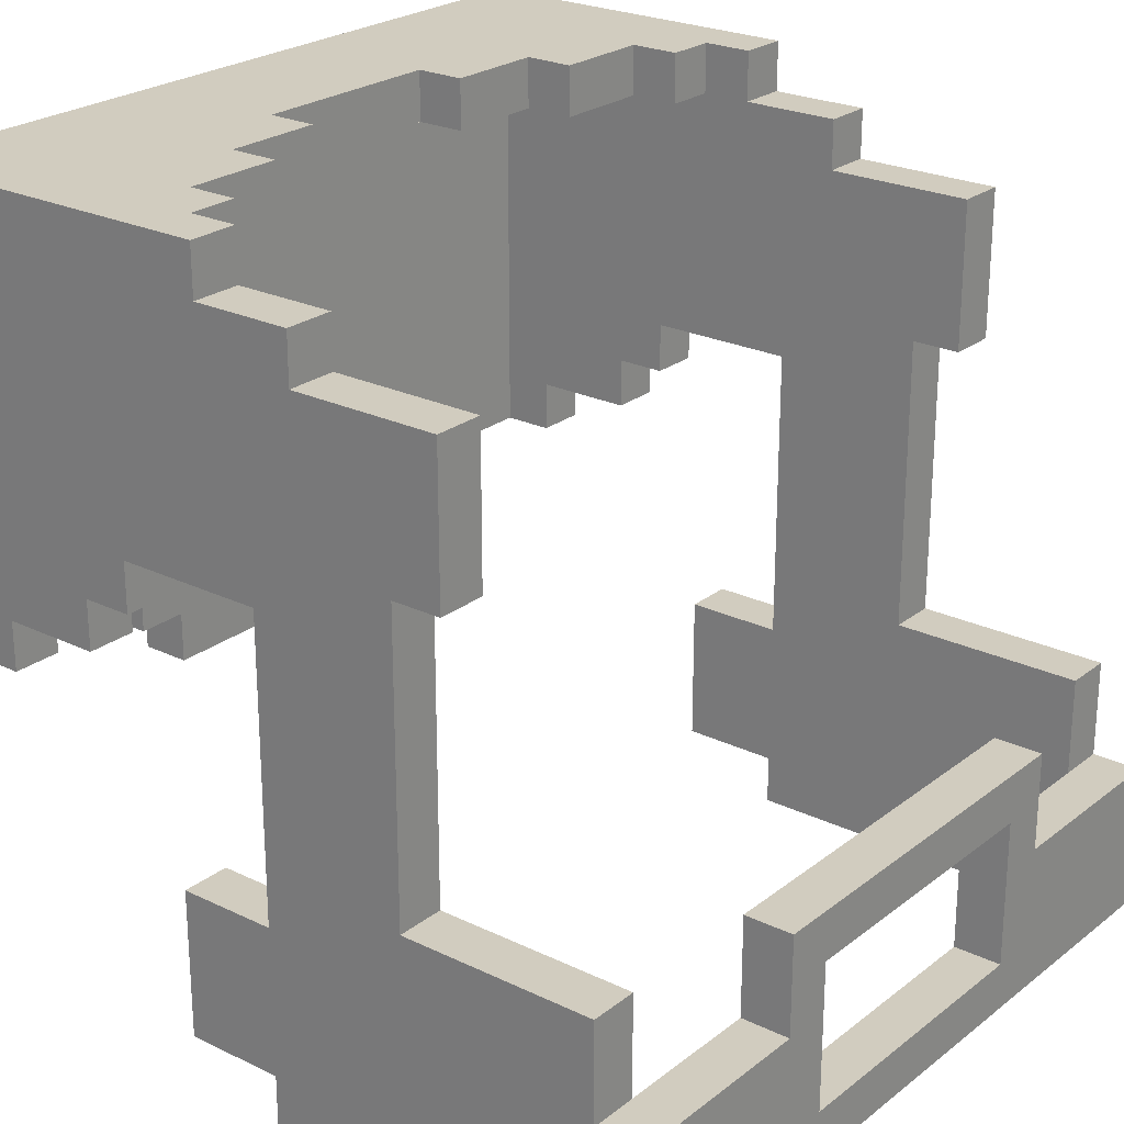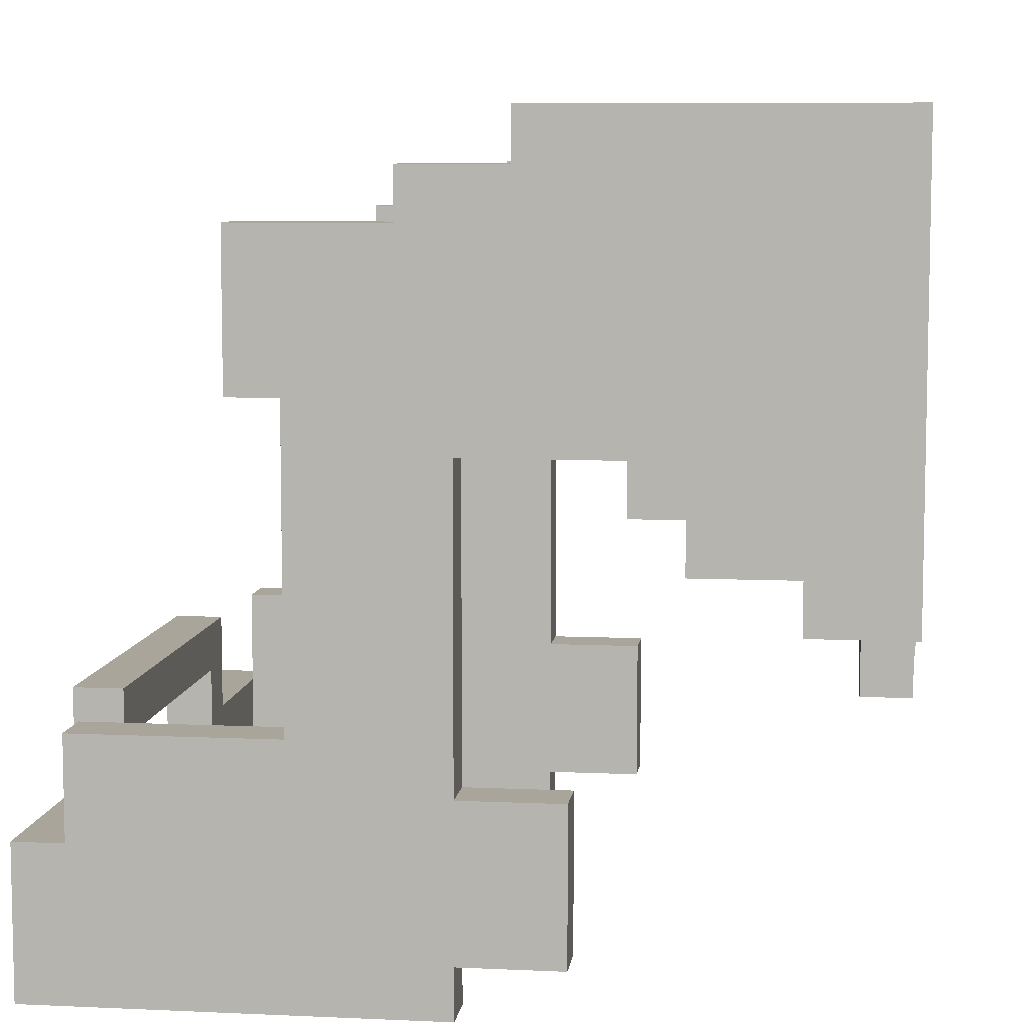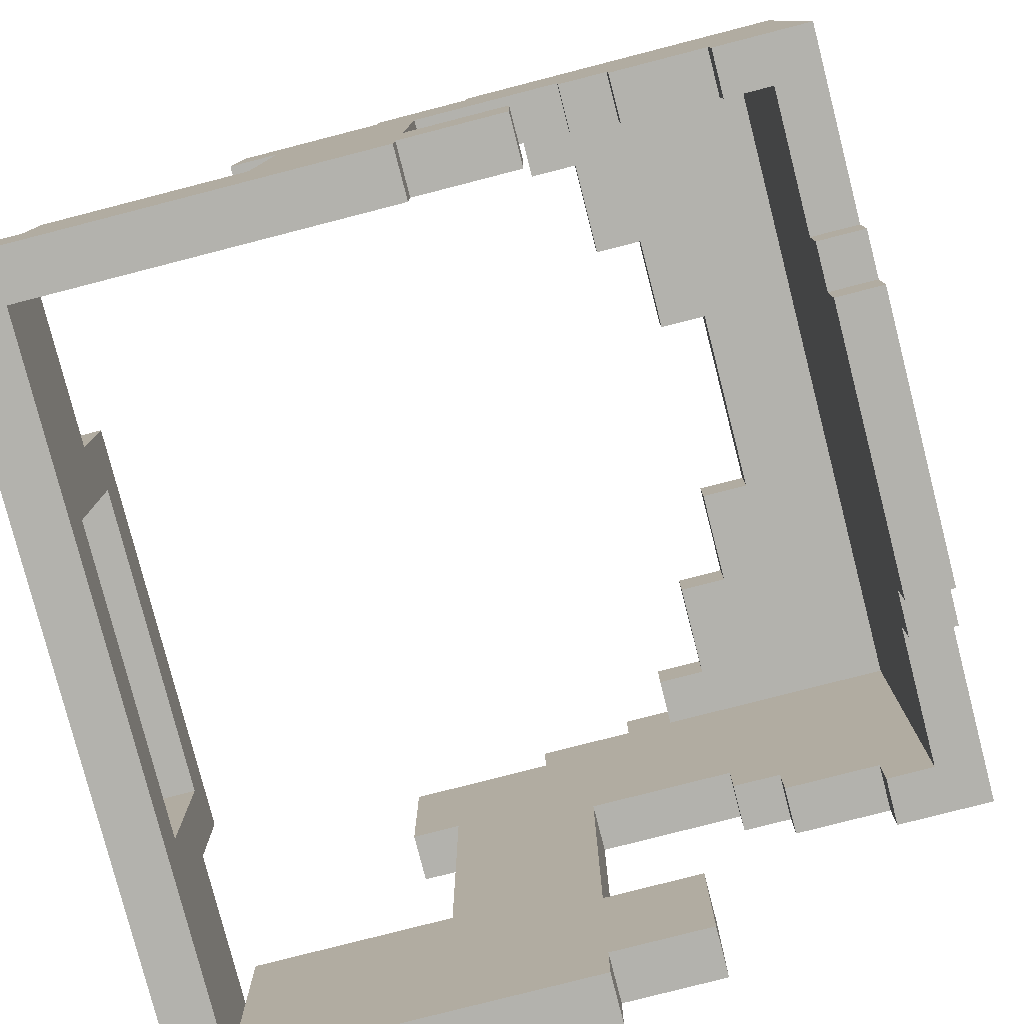
<metadata>
{"format":"obj","ext":"obj","renderer":"f3d","projection":"perspective","resolution":1024,"background":"white","views":[{"elev":24.2,"azim":-51.5,"up":"+Y"},{"elev":7.7,"azim":97.3,"up":"+Y"},{"elev":-79.4,"azim":104.4,"up":"+Y"}]}
</metadata>
<code>
v -0.4 0 0.4
v -0.4 0 -0
v -0.4 0.05 -0
v -0.4 0.05 -0.1
v -0.4 0.15 0.4
v -0.4 0.15 0.35
v -0.4 0.2 -0
v -0.4 0.2 -0.1
v -0.4 0.25 0.35
v -0.4 0.25 0.15
v -0.4 0.35 -0.3
v -0.4 0.35 -0.4
v -0.4 0.4 -0.2
v -0.4 0.4 -0.3
v -0.4 0.45 -0.15
v -0.4 0.45 -0.2
v -0.4 0.5 -0
v -0.4 0.5 -0.15
v -0.4 0.55 0.2
v -0.4 0.55 0.15
v -0.4 0.7 0.2
v -0.4 0.7 0.05
v -0.4 0.75 0.05
v -0.4 0.75 -0.05
v -0.4 0.8 -0.05
v -0.4 0.8 -0.4
v -0.2 0.15 0.4
v -0.2 0.15 0.35
v -0.2 0.25 0.4
v -0.2 0.25 0.35
v -0.2 0.3 -0.35
v -0.2 0.3 -0.4
v -0.2 0.35 -0.35
v -0.2 0.35 -0.4
v -0.15 0.25 -0.35
v -0.15 0.25 -0.4
v -0.15 0.3 -0.35
v -0.15 0.3 -0.4
v 0.1 0.75 -0.2
v 0.1 0.75 -0.25
v 0.1 0.8 -0.2
v 0.1 0.8 -0.25
v 0.15 0.05 0.4
v 0.15 0.05 0.35
v 0.15 0.2 0.4
v 0.15 0.2 0.35
v 0.2 0.75 -0.15
v 0.2 0.75 -0.2
v 0.2 0.8 -0.15
v 0.2 0.8 -0.2
v 0.3 0.75 -0.1
v 0.3 0.75 -0.15
v 0.3 0.8 -0.1
v 0.3 0.8 -0.15
v 0.35 0 0.35
v 0.35 0 -0
v 0.35 0.05 -0
v 0.35 0.05 -0.1
v 0.35 0.15 0.35
v 0.35 0.2 -0
v 0.35 0.2 -0.1
v 0.35 0.25 0.35
v 0.35 0.25 0.15
v 0.35 0.35 -0.3
v 0.35 0.35 -0.35
v 0.35 0.4 -0.2
v 0.35 0.4 -0.3
v 0.35 0.45 -0.15
v 0.35 0.45 -0.2
v 0.35 0.5 -0
v 0.35 0.5 -0.15
v 0.35 0.55 0.2
v 0.35 0.55 0.15
v 0.35 0.7 0.2
v 0.35 0.7 0.05
v 0.35 0.75 0.05
v 0.35 0.75 -0.05
v 0.35 0.75 -0.1
v 0.35 0.75 -0.35
v 0.35 0.8 -0.05
v 0.35 0.8 -0.1
v -0.35 0 0.35
v -0.35 0 -0
v -0.35 0.05 -0
v -0.35 0.05 -0.1
v -0.35 0.15 0.35
v -0.35 0.2 -0
v -0.35 0.2 -0.1
v -0.35 0.25 0.35
v -0.35 0.25 0.15
v -0.35 0.35 -0.3
v -0.35 0.35 -0.35
v -0.35 0.4 -0.2
v -0.35 0.4 -0.3
v -0.35 0.45 -0.15
v -0.35 0.45 -0.2
v -0.35 0.5 -0
v -0.35 0.5 -0.15
v -0.35 0.55 0.2
v -0.35 0.55 0.15
v -0.35 0.7 0.2
v -0.35 0.7 0.05
v -0.35 0.75 0.05
v -0.35 0.75 -0.05
v -0.35 0.75 -0.1
v -0.35 0.75 -0.35
v -0.35 0.8 -0.05
v -0.35 0.8 -0.1
v -0.3 0.75 -0.1
v -0.3 0.75 -0.15
v -0.3 0.8 -0.1
v -0.3 0.8 -0.15
v -0.2 0.75 -0.15
v -0.2 0.75 -0.2
v -0.2 0.8 -0.15
v -0.2 0.8 -0.2
v -0.15 0.05 0.4
v -0.15 0.05 0.35
v -0.15 0.2 0.4
v -0.15 0.2 0.35
v -0.1 0.75 -0.2
v -0.1 0.75 -0.25
v -0.1 0.8 -0.2
v -0.1 0.8 -0.25
v 0.15 0.25 -0.35
v 0.15 0.25 -0.4
v 0.15 0.3 -0.35
v 0.15 0.3 -0.4
v 0.2 0.15 0.4
v 0.2 0.15 0.35
v 0.2 0.25 0.4
v 0.2 0.25 0.35
v 0.2 0.3 -0.35
v 0.2 0.3 -0.4
v 0.2 0.35 -0.35
v 0.2 0.35 -0.4
v 0.4 0 0.4
v 0.4 0 -0
v 0.4 0.05 -0
v 0.4 0.05 -0.1
v 0.4 0.15 0.4
v 0.4 0.15 0.35
v 0.4 0.2 -0
v 0.4 0.2 -0.1
v 0.4 0.25 0.35
v 0.4 0.25 0.15
v 0.4 0.35 -0.3
v 0.4 0.35 -0.4
v 0.4 0.4 -0.2
v 0.4 0.4 -0.3
v 0.4 0.45 -0.15
v 0.4 0.45 -0.2
v 0.4 0.5 -0
v 0.4 0.5 -0.15
v 0.4 0.55 0.2
v 0.4 0.55 0.15
v 0.4 0.7 0.2
v 0.4 0.7 0.05
v 0.4 0.75 0.05
v 0.4 0.75 -0.05
v 0.4 0.8 -0.05
v 0.4 0.8 -0.4
v -0.4 0 0.4
v -0.4 0.15 0.4
v -0.2 0.15 0.4
v -0.2 0.25 0.4
v -0.15 0.05 0.4
v -0.15 0.2 0.4
v 0.15 0.05 0.4
v 0.15 0.2 0.4
v 0.2 0.15 0.4
v 0.2 0.25 0.4
v 0.4 0 0.4
v 0.4 0.15 0.4
v -0.4 0.15 0.35
v -0.4 0.25 0.35
v -0.35 0.15 0.35
v -0.35 0.25 0.35
v 0.35 0.15 0.35
v 0.35 0.25 0.35
v 0.4 0.15 0.35
v 0.4 0.25 0.35
v -0.4 0.55 0.2
v -0.4 0.7 0.2
v -0.35 0.55 0.2
v -0.35 0.7 0.2
v 0.35 0.55 0.2
v 0.35 0.7 0.2
v 0.4 0.55 0.2
v 0.4 0.7 0.2
v -0.4 0.25 0.15
v -0.4 0.55 0.15
v -0.35 0.25 0.15
v -0.35 0.55 0.15
v 0.35 0.25 0.15
v 0.35 0.55 0.15
v 0.4 0.25 0.15
v 0.4 0.55 0.15
v -0.4 0.7 0.05
v -0.4 0.75 0.05
v -0.35 0.7 0.05
v -0.35 0.75 0.05
v 0.35 0.7 0.05
v 0.35 0.75 0.05
v 0.4 0.7 0.05
v 0.4 0.75 0.05
v -0.4 0.75 -0.05
v -0.4 0.8 -0.05
v -0.35 0.75 -0.05
v -0.35 0.8 -0.05
v 0.35 0.75 -0.05
v 0.35 0.8 -0.05
v 0.4 0.75 -0.05
v 0.4 0.8 -0.05
v -0.35 0.75 -0.1
v -0.35 0.8 -0.1
v -0.3 0.75 -0.1
v -0.3 0.8 -0.1
v 0.3 0.75 -0.1
v 0.3 0.8 -0.1
v 0.35 0.75 -0.1
v 0.35 0.8 -0.1
v -0.4 0.45 -0.15
v -0.4 0.5 -0.15
v -0.35 0.45 -0.15
v -0.35 0.5 -0.15
v -0.3 0.75 -0.15
v -0.3 0.8 -0.15
v -0.2 0.75 -0.15
v -0.2 0.8 -0.15
v 0.2 0.75 -0.15
v 0.2 0.8 -0.15
v 0.3 0.75 -0.15
v 0.3 0.8 -0.15
v 0.35 0.45 -0.15
v 0.35 0.5 -0.15
v 0.4 0.45 -0.15
v 0.4 0.5 -0.15
v -0.4 0.4 -0.2
v -0.4 0.45 -0.2
v -0.35 0.4 -0.2
v -0.35 0.45 -0.2
v -0.2 0.75 -0.2
v -0.2 0.8 -0.2
v -0.1 0.75 -0.2
v -0.1 0.8 -0.2
v 0.1 0.75 -0.2
v 0.1 0.8 -0.2
v 0.2 0.75 -0.2
v 0.2 0.8 -0.2
v 0.35 0.4 -0.2
v 0.35 0.45 -0.2
v 0.4 0.4 -0.2
v 0.4 0.45 -0.2
v -0.1 0.75 -0.25
v -0.1 0.8 -0.25
v 0.1 0.75 -0.25
v 0.1 0.8 -0.25
v -0.4 0.35 -0.3
v -0.4 0.4 -0.3
v -0.35 0.35 -0.3
v -0.35 0.4 -0.3
v 0.35 0.35 -0.3
v 0.35 0.4 -0.3
v 0.4 0.35 -0.3
v 0.4 0.4 -0.3
v -0.35 0.35 -0.35
v -0.35 0.75 -0.35
v -0.2 0.3 -0.35
v -0.2 0.35 -0.35
v -0.15 0.25 -0.35
v -0.15 0.3 -0.35
v 0.15 0.25 -0.35
v 0.15 0.3 -0.35
v 0.2 0.3 -0.35
v 0.2 0.35 -0.35
v 0.35 0.35 -0.35
v 0.35 0.75 -0.35
v -0.35 0 0.35
v -0.35 0.15 0.35
v -0.2 0.15 0.35
v -0.2 0.25 0.35
v -0.15 0.05 0.35
v -0.15 0.2 0.35
v 0.15 0.05 0.35
v 0.15 0.2 0.35
v 0.2 0.15 0.35
v 0.2 0.25 0.35
v 0.35 0 0.35
v 0.35 0.15 0.35
v -0.4 0 -0
v -0.4 0.05 -0
v -0.4 0.2 -0
v -0.4 0.5 -0
v -0.35 0 -0
v -0.35 0.05 -0
v -0.35 0.2 -0
v -0.35 0.5 -0
v 0.35 0 -0
v 0.35 0.05 -0
v 0.35 0.2 -0
v 0.35 0.5 -0
v 0.4 0 -0
v 0.4 0.05 -0
v 0.4 0.2 -0
v 0.4 0.5 -0
v -0.4 0.05 -0.1
v -0.4 0.2 -0.1
v -0.35 0.05 -0.1
v -0.35 0.2 -0.1
v 0.35 0.05 -0.1
v 0.35 0.2 -0.1
v 0.4 0.05 -0.1
v 0.4 0.2 -0.1
v -0.4 0.35 -0.4
v -0.4 0.8 -0.4
v -0.2 0.3 -0.4
v -0.2 0.35 -0.4
v -0.15 0.25 -0.4
v -0.15 0.3 -0.4
v 0.15 0.25 -0.4
v 0.15 0.3 -0.4
v 0.2 0.3 -0.4
v 0.2 0.35 -0.4
v 0.4 0.35 -0.4
v 0.4 0.8 -0.4
v -0.4 0 0.4
v 0.4 0 0.4
v -0.35 0 0.35
v 0.35 0 0.35
v -0.4 0 -0
v -0.35 0 -0
v 0.35 0 -0
v 0.4 0 -0
v -0.4 0.05 -0
v -0.35 0.05 -0
v 0.35 0.05 -0
v 0.4 0.05 -0
v -0.4 0.05 -0.1
v -0.35 0.05 -0.1
v 0.35 0.05 -0.1
v 0.4 0.05 -0.1
v -0.15 0.2 0.4
v 0.15 0.2 0.4
v -0.15 0.2 0.35
v 0.15 0.2 0.35
v -0.15 0.25 -0.35
v 0.15 0.25 -0.35
v -0.15 0.25 -0.4
v 0.15 0.25 -0.4
v -0.2 0.3 -0.35
v -0.15 0.3 -0.35
v 0.15 0.3 -0.35
v 0.2 0.3 -0.35
v -0.2 0.3 -0.4
v -0.15 0.3 -0.4
v 0.15 0.3 -0.4
v 0.2 0.3 -0.4
v -0.4 0.35 -0.3
v -0.35 0.35 -0.3
v 0.35 0.35 -0.3
v 0.4 0.35 -0.3
v -0.35 0.35 -0.35
v -0.2 0.35 -0.35
v 0.2 0.35 -0.35
v 0.35 0.35 -0.35
v -0.4 0.35 -0.4
v -0.2 0.35 -0.4
v 0.2 0.35 -0.4
v 0.4 0.35 -0.4
v -0.4 0.4 -0.2
v -0.35 0.4 -0.2
v 0.35 0.4 -0.2
v 0.4 0.4 -0.2
v -0.4 0.4 -0.3
v -0.35 0.4 -0.3
v 0.35 0.4 -0.3
v 0.4 0.4 -0.3
v -0.4 0.45 -0.15
v -0.35 0.45 -0.15
v 0.35 0.45 -0.15
v 0.4 0.45 -0.15
v -0.4 0.45 -0.2
v -0.35 0.45 -0.2
v 0.35 0.45 -0.2
v 0.4 0.45 -0.2
v -0.4 0.5 -0
v -0.35 0.5 -0
v 0.35 0.5 -0
v 0.4 0.5 -0
v -0.4 0.5 -0.15
v -0.35 0.5 -0.15
v 0.35 0.5 -0.15
v 0.4 0.5 -0.15
v -0.4 0.55 0.2
v -0.35 0.55 0.2
v 0.35 0.55 0.2
v 0.4 0.55 0.2
v -0.4 0.55 0.15
v -0.35 0.55 0.15
v 0.35 0.55 0.15
v 0.4 0.55 0.15
v -0.35 0.75 -0.1
v -0.3 0.75 -0.1
v 0.3 0.75 -0.1
v 0.35 0.75 -0.1
v -0.3 0.75 -0.15
v -0.2 0.75 -0.15
v 0.2 0.75 -0.15
v 0.3 0.75 -0.15
v -0.2 0.75 -0.2
v -0.1 0.75 -0.2
v 0.1 0.75 -0.2
v 0.2 0.75 -0.2
v -0.1 0.75 -0.25
v 0.1 0.75 -0.25
v -0.35 0.75 -0.35
v 0.35 0.75 -0.35
v -0.15 0.05 0.4
v 0.15 0.05 0.4
v -0.15 0.05 0.35
v 0.15 0.05 0.35
v -0.4 0.15 0.4
v -0.2 0.15 0.4
v 0.2 0.15 0.4
v 0.4 0.15 0.4
v -0.4 0.15 0.35
v -0.35 0.15 0.35
v -0.2 0.15 0.35
v 0.2 0.15 0.35
v 0.35 0.15 0.35
v 0.4 0.15 0.35
v -0.4 0.2 -0
v -0.35 0.2 -0
v 0.35 0.2 -0
v 0.4 0.2 -0
v -0.4 0.2 -0.1
v -0.35 0.2 -0.1
v 0.35 0.2 -0.1
v 0.4 0.2 -0.1
v -0.2 0.25 0.4
v 0.2 0.25 0.4
v -0.4 0.25 0.35
v -0.35 0.25 0.35
v -0.2 0.25 0.35
v 0.2 0.25 0.35
v 0.35 0.25 0.35
v 0.4 0.25 0.35
v -0.4 0.25 0.15
v -0.35 0.25 0.15
v 0.35 0.25 0.15
v 0.4 0.25 0.15
v -0.4 0.7 0.2
v -0.35 0.7 0.2
v 0.35 0.7 0.2
v 0.4 0.7 0.2
v -0.4 0.7 0.05
v -0.35 0.7 0.05
v 0.35 0.7 0.05
v 0.4 0.7 0.05
v -0.4 0.75 0.05
v -0.35 0.75 0.05
v 0.35 0.75 0.05
v 0.4 0.75 0.05
v -0.4 0.75 -0.05
v -0.35 0.75 -0.05
v 0.35 0.75 -0.05
v 0.4 0.75 -0.05
v -0.4 0.8 -0.05
v -0.35 0.8 -0.05
v 0.35 0.8 -0.05
v 0.4 0.8 -0.05
v -0.35 0.8 -0.1
v -0.3 0.8 -0.1
v 0.3 0.8 -0.1
v 0.35 0.8 -0.1
v -0.3 0.8 -0.15
v -0.2 0.8 -0.15
v 0.2 0.8 -0.15
v 0.3 0.8 -0.15
v -0.2 0.8 -0.2
v -0.1 0.8 -0.2
v 0.1 0.8 -0.2
v 0.2 0.8 -0.2
v -0.1 0.8 -0.25
v 0.1 0.8 -0.25
v -0.4 0.8 -0.4
v 0.4 0.8 -0.4
f 3 2 1
f 5 3 1
f 5 4 3
f 6 4 5
f 7 4 6
f 8 4 7
f 9 7 6
f 10 7 9
f 14 12 11
f 16 14 13
f 17 7 10
f 18 16 15
f 20 17 10
f 20 18 17
f 21 20 19
f 22 18 20
f 22 20 21
f 23 18 22
f 24 18 23
f 25 18 24
f 26 16 18
f 26 18 25
f 26 12 14
f 26 14 16
f 29 28 27
f 30 28 29
f 33 32 31
f 34 32 33
f 37 36 35
f 38 36 37
f 41 40 39
f 42 40 41
f 45 44 43
f 46 44 45
f 49 48 47
f 50 48 49
f 53 52 51
f 54 52 53
f 57 56 55
f 59 57 55
f 59 58 57
f 60 58 59
f 61 58 60
f 62 60 59
f 63 60 62
f 67 65 64
f 69 67 66
f 70 60 63
f 71 69 68
f 73 70 63
f 73 71 70
f 74 73 72
f 75 71 73
f 75 73 74
f 76 71 75
f 77 71 76
f 78 71 77
f 79 69 71
f 79 71 78
f 79 65 67
f 79 67 69
f 80 78 77
f 81 78 80
f 82 83 84
f 82 84 86
f 84 85 86
f 86 85 87
f 87 85 88
f 86 87 89
f 89 87 90
f 91 92 94
f 93 94 96
f 90 87 97
f 95 96 98
f 90 97 100
f 97 98 100
f 99 100 101
f 100 98 102
f 101 100 102
f 102 98 103
f 103 98 104
f 104 98 105
f 98 96 106
f 105 98 106
f 94 92 106
f 96 94 106
f 104 105 107
f 107 105 108
f 109 110 111
f 111 110 112
f 113 114 115
f 115 114 116
f 117 118 119
f 119 118 120
f 121 122 123
f 123 122 124
f 125 126 127
f 127 126 128
f 129 130 131
f 131 130 132
f 133 134 135
f 135 134 136
f 137 138 139
f 137 139 141
f 139 140 141
f 141 140 142
f 142 140 143
f 143 140 144
f 142 143 145
f 145 143 146
f 147 148 150
f 149 150 152
f 146 143 153
f 151 152 154
f 146 153 156
f 153 154 156
f 155 156 157
f 156 154 158
f 157 156 158
f 158 154 159
f 159 154 160
f 160 154 161
f 154 152 162
f 161 154 162
f 150 148 162
f 152 150 162
f 165 164 163
f 167 165 163
f 167 166 165
f 168 166 167
f 169 167 163
f 170 166 168
f 171 170 169
f 172 166 170
f 172 170 171
f 173 169 163
f 173 171 169
f 174 171 173
f 177 176 175
f 178 176 177
f 181 180 179
f 182 180 181
f 185 184 183
f 186 184 185
f 189 188 187
f 190 188 189
f 193 192 191
f 194 192 193
f 197 196 195
f 198 196 197
f 201 200 199
f 202 200 201
f 205 204 203
f 206 204 205
f 209 208 207
f 210 208 209
f 213 212 211
f 214 212 213
f 217 216 215
f 218 216 217
f 221 220 219
f 222 220 221
f 225 224 223
f 226 224 225
f 229 228 227
f 230 228 229
f 233 232 231
f 234 232 233
f 237 236 235
f 238 236 237
f 241 240 239
f 242 240 241
f 245 244 243
f 246 244 245
f 249 248 247
f 250 248 249
f 253 252 251
f 254 252 253
f 257 256 255
f 258 256 257
f 261 260 259
f 262 260 261
f 265 264 263
f 266 264 265
f 270 268 267
f 272 270 269
f 273 272 271
f 274 270 272
f 274 272 273
f 275 270 274
f 276 268 270
f 276 270 275
f 277 268 276
f 278 268 277
f 279 280 281
f 279 281 283
f 281 282 283
f 283 282 284
f 279 283 285
f 284 282 286
f 285 286 287
f 286 282 288
f 287 286 288
f 279 285 289
f 285 287 289
f 289 287 290
f 291 292 295
f 295 292 296
f 293 294 297
f 297 294 298
f 299 300 303
f 303 300 304
f 301 302 305
f 305 302 306
f 307 308 309
f 309 308 310
f 311 312 313
f 313 312 314
f 315 316 318
f 317 318 320
f 319 320 321
f 320 318 322
f 321 320 322
f 322 318 323
f 318 316 324
f 323 318 324
f 324 316 325
f 325 316 326
f 329 328 327
f 330 328 329
f 331 329 327
f 332 329 331
f 333 328 330
f 334 328 333
f 339 336 335
f 340 336 339
f 341 338 337
f 342 338 341
f 345 344 343
f 346 344 345
f 349 348 347
f 350 348 349
f 355 352 351
f 356 352 355
f 357 354 353
f 358 354 357
f 363 360 359
f 366 362 361
f 367 364 363
f 367 363 359
f 368 364 367
f 369 366 365
f 370 362 366
f 370 366 369
f 375 372 371
f 376 372 375
f 377 374 373
f 378 374 377
f 383 380 379
f 384 380 383
f 385 382 381
f 386 382 385
f 391 388 387
f 392 388 391
f 393 390 389
f 394 390 393
f 399 396 395
f 400 396 399
f 401 398 397
f 402 398 401
f 407 404 403
f 410 406 405
f 411 408 407
f 414 410 409
f 415 412 411
f 416 414 413
f 417 415 411
f 417 416 415
f 417 407 403
f 417 411 407
f 418 414 416
f 418 416 417
f 418 406 410
f 418 410 414
f 419 420 421
f 421 420 422
f 423 424 427
f 427 424 428
f 428 424 429
f 425 426 430
f 430 426 431
f 431 426 432
f 433 434 437
f 437 434 438
f 435 436 439
f 439 436 440
f 441 442 445
f 445 442 446
f 443 444 449
f 449 444 450
f 447 448 451
f 451 448 452
f 453 454 457
f 457 454 458
f 455 456 459
f 459 456 460
f 461 462 465
f 465 462 466
f 463 464 467
f 467 464 468
f 469 470 473
f 471 472 476
f 473 474 477
f 475 476 480
f 477 478 481
f 479 480 484
f 481 482 485
f 483 484 486
f 481 485 487
f 485 486 487
f 469 473 487
f 473 477 487
f 477 481 487
f 486 484 488
f 487 486 488
f 476 472 488
f 484 480 488
f 480 476 488

</code>
